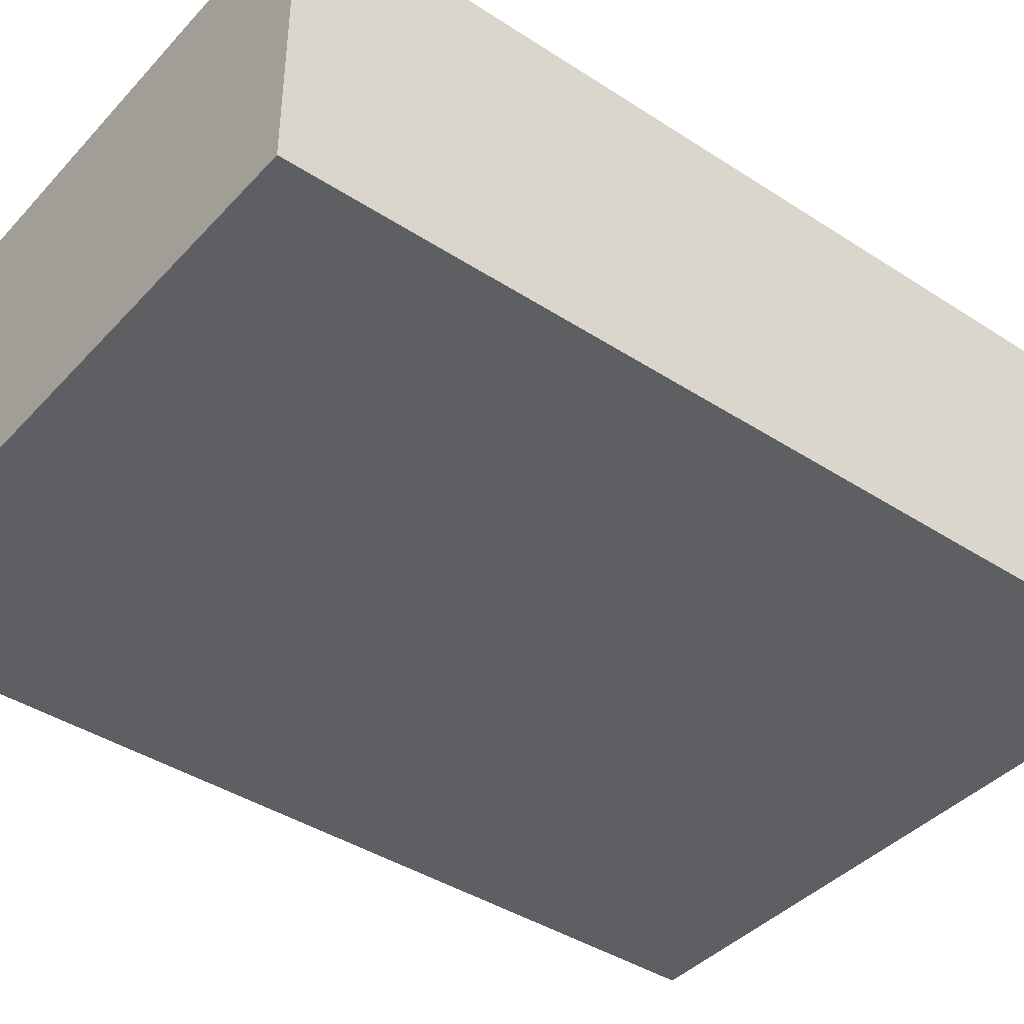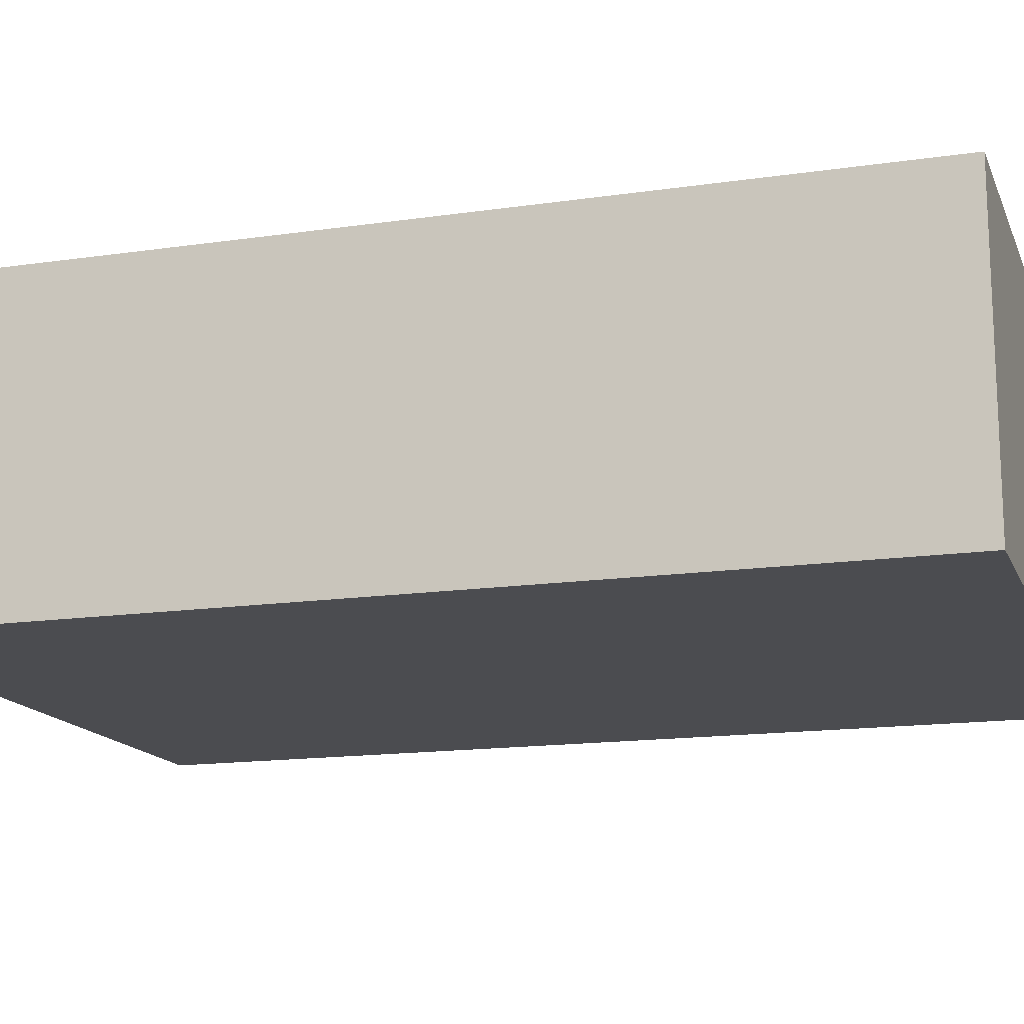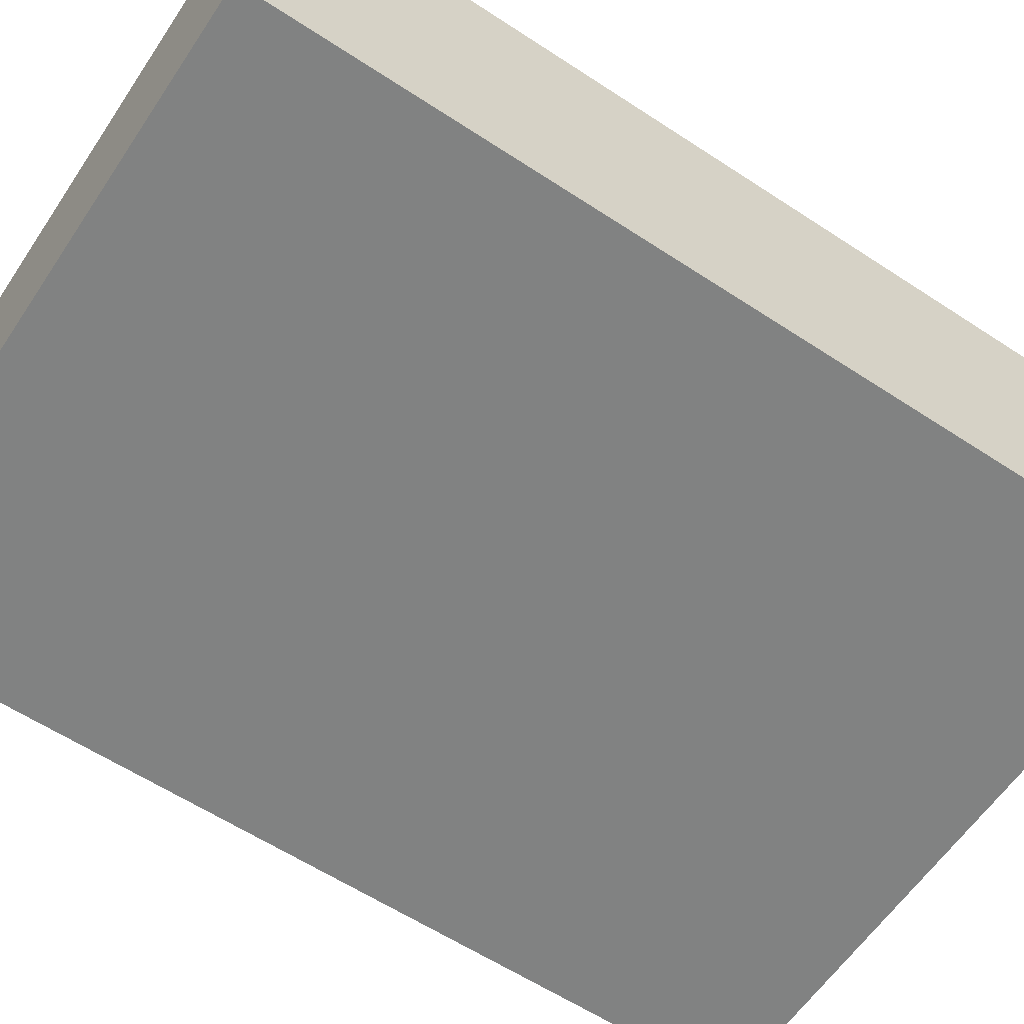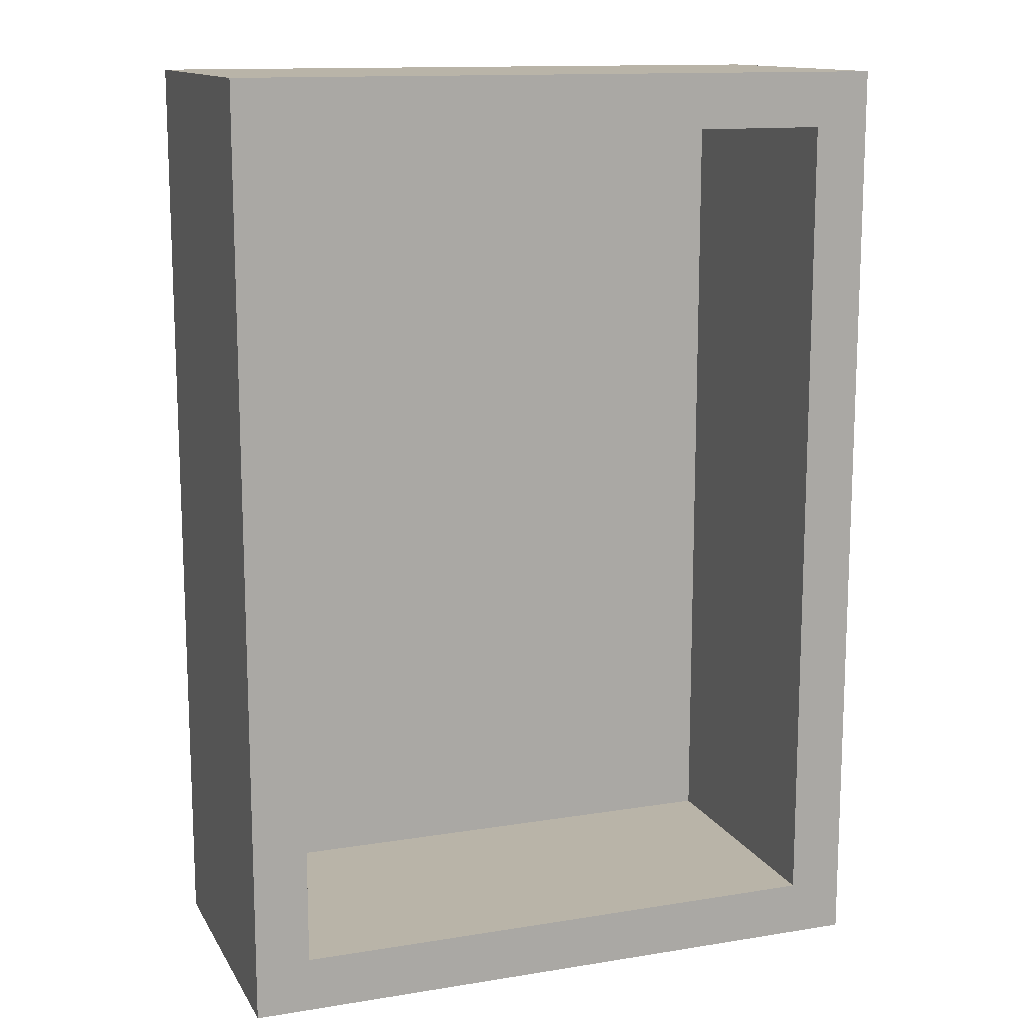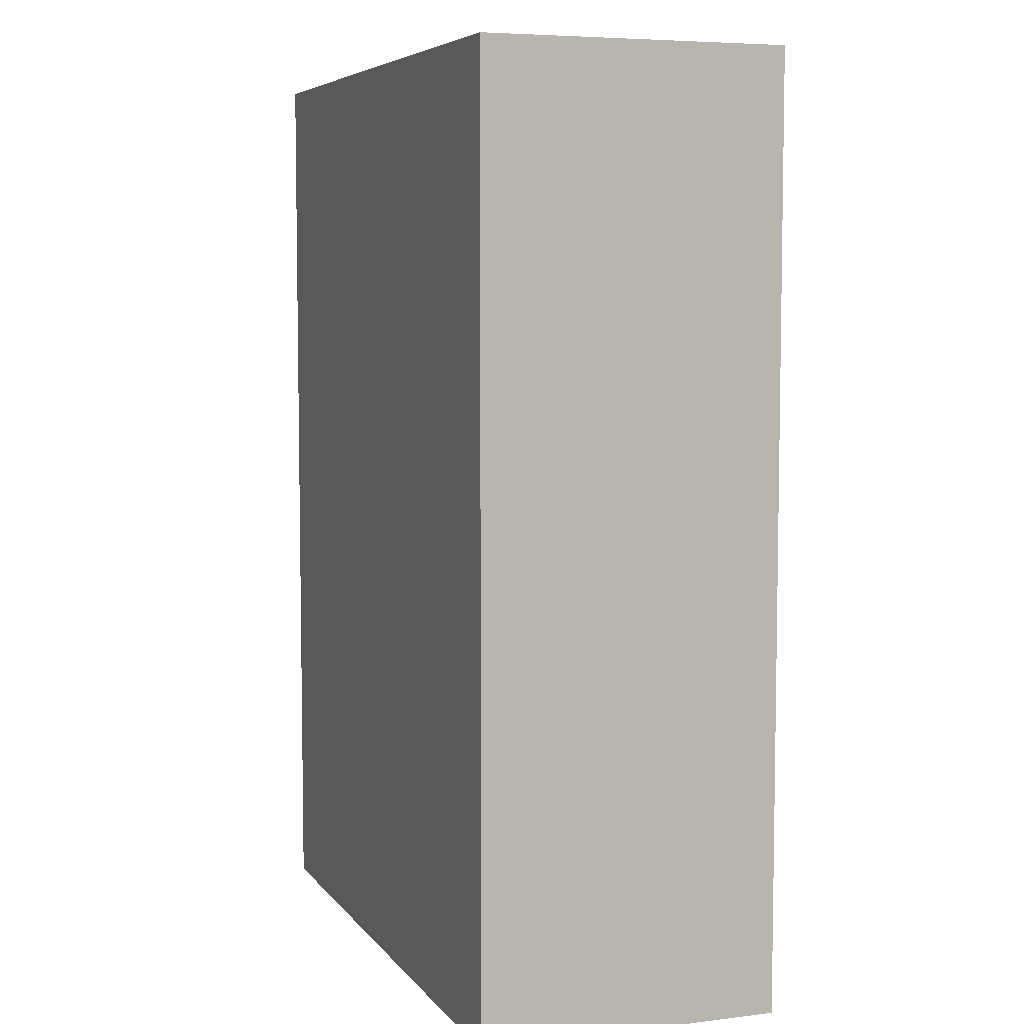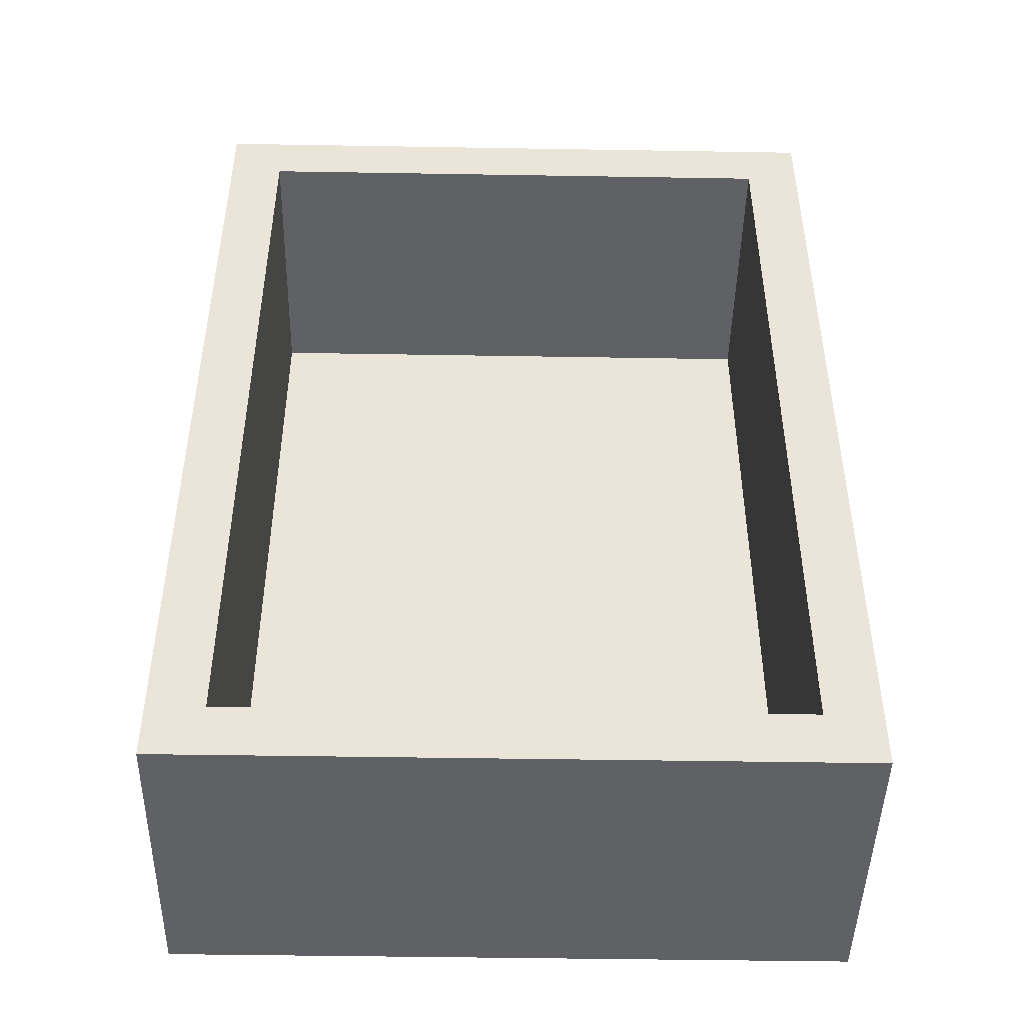
<metadata>
{"format":"obj","ext":"obj","renderer":"f3d","projection":"perspective","resolution":1024,"background":"white","views":[{"elev":-41.1,"azim":51.7,"up":"+Z"},{"elev":-15.2,"azim":107.4,"up":"+Z"},{"elev":-60.6,"azim":-123.8,"up":"+Z"},{"elev":13.3,"azim":-20.1,"up":"+Y"},{"elev":6.2,"azim":-110.1,"up":"+Y"},{"elev":-46.1,"azim":-1.1,"up":"+Y"}]}
</metadata>
<code>
v 5 -7.5 0
v 5 7.5 0
v -5 7.5 0
v -5 -7.5 0
v 5 -7.5 0
v -5 -7.5 0
v -5 -7.5 5
v 5 -7.5 5
v -5 -7.5 0
v -5 7.5 0
v -5 7.5 5
v -5 -7.5 5
v -6 -8.5 -0.5
v -6 8.5 -0.5
v 6 8.5 -0.5
v 6 -8.5 -0.5
v 6 8.5 5
v 6 -8.5 5
v 6 -8.5 -0.5
v 6 8.5 -0.5
v 6 -8.5 5
v -6 -8.5 5
v -6 -8.5 -0.5
v 6 -8.5 -0.5
v -6 -8.5 5
v -6 8.5 5
v -6 8.5 -0.5
v -6 -8.5 -0.5
v -6 8.5 5
v 6 8.5 5
v 6 8.5 -0.5
v -6 8.5 -0.5
v -5 7.5 0
v 5 7.5 0
v 5 7.5 5
v -5 7.5 5
v 5 7.5 0
v 5 -7.5 0
v 5 -7.5 5
v 5 7.5 5
v -5 7.5 5
v 5 7.5 5
v 5 -7.5 5
v -5 -7.5 5
v 6 -8.5 5
v 6 8.5 5
v -6 8.5 5
v -6 -8.5 5
o Basen\Bryła
g Basen\Bryła
f 2 3 1
f 1 3 4
f 5 6 8
f 8 6 7
f 9 10 12
f 12 10 11
f 14 15 13
f 13 15 16
f 17 18 20
f 20 18 19
f 21 22 24
f 24 22 23
f 25 26 28
f 28 26 27
f 29 30 32
f 32 30 31
f 33 34 36
f 36 34 35
f 37 38 40
f 40 38 39
f 45 46 42
f 42 46 47
f 42 47 41
f 41 47 48
f 41 48 44
f 44 48 45
f 44 45 43
f 43 45 42

</code>
